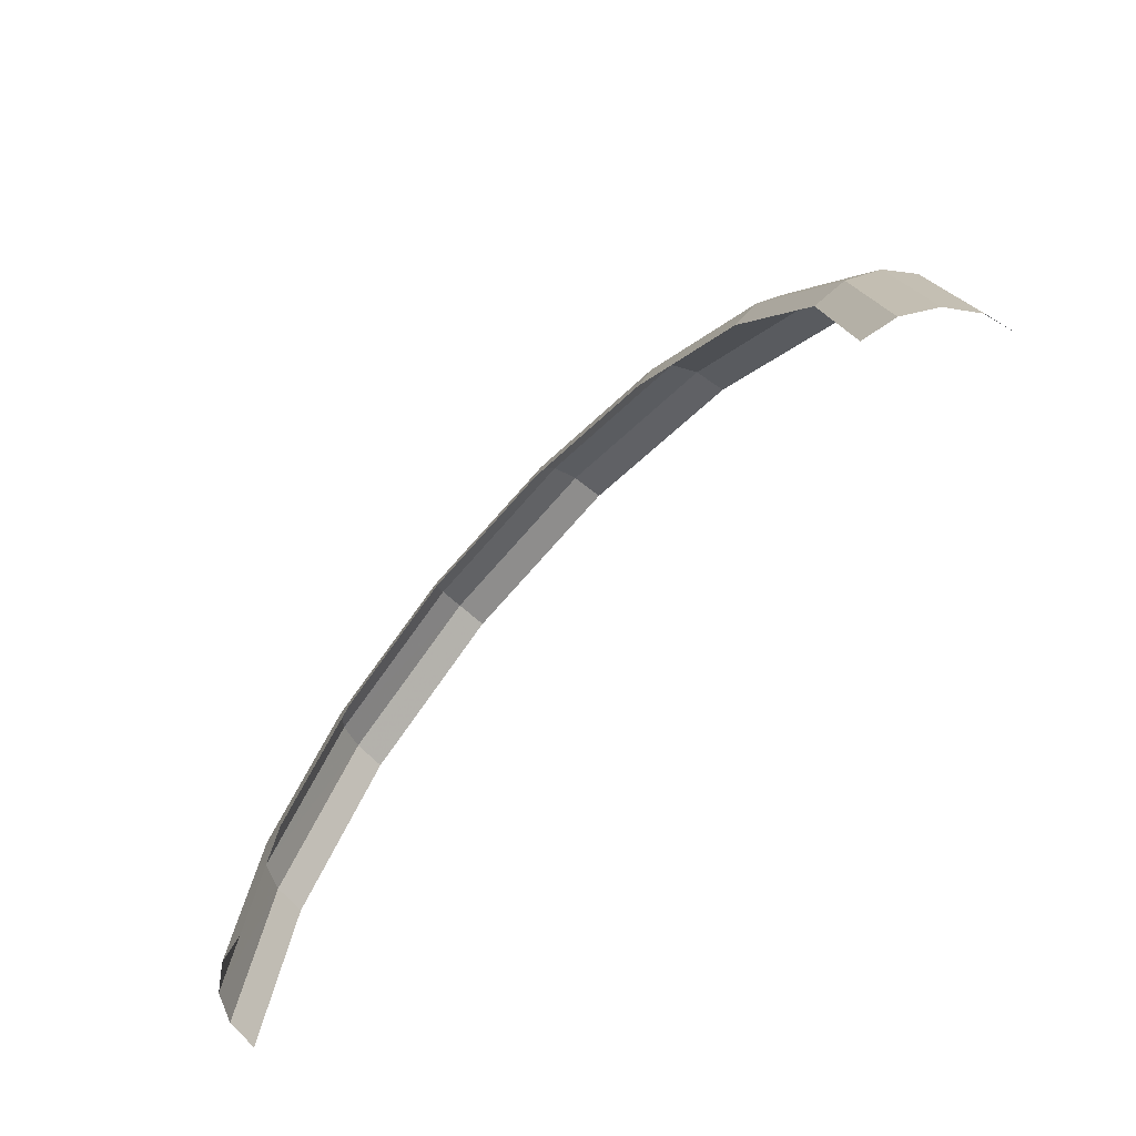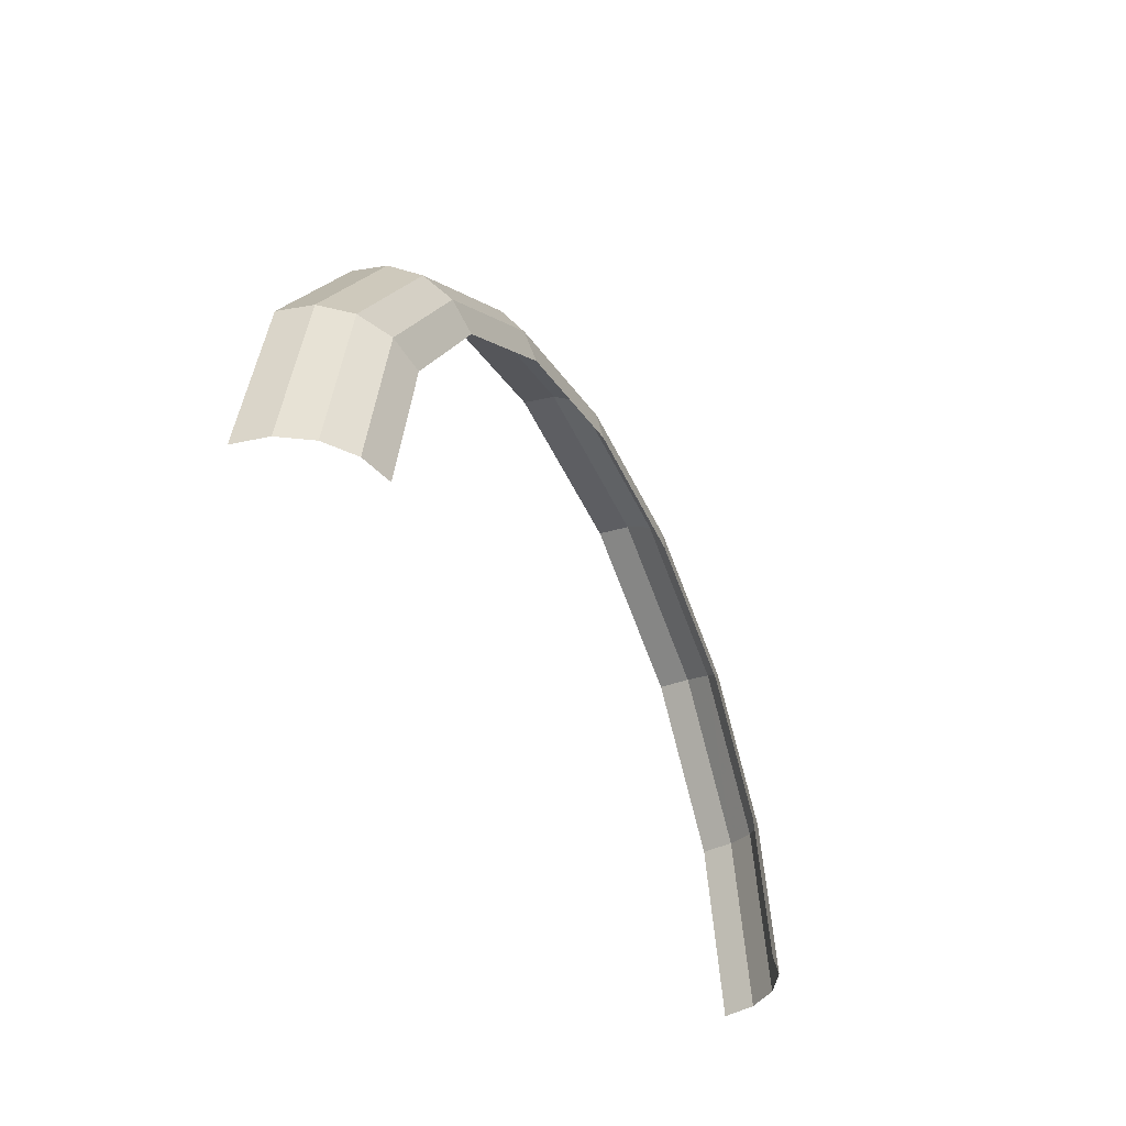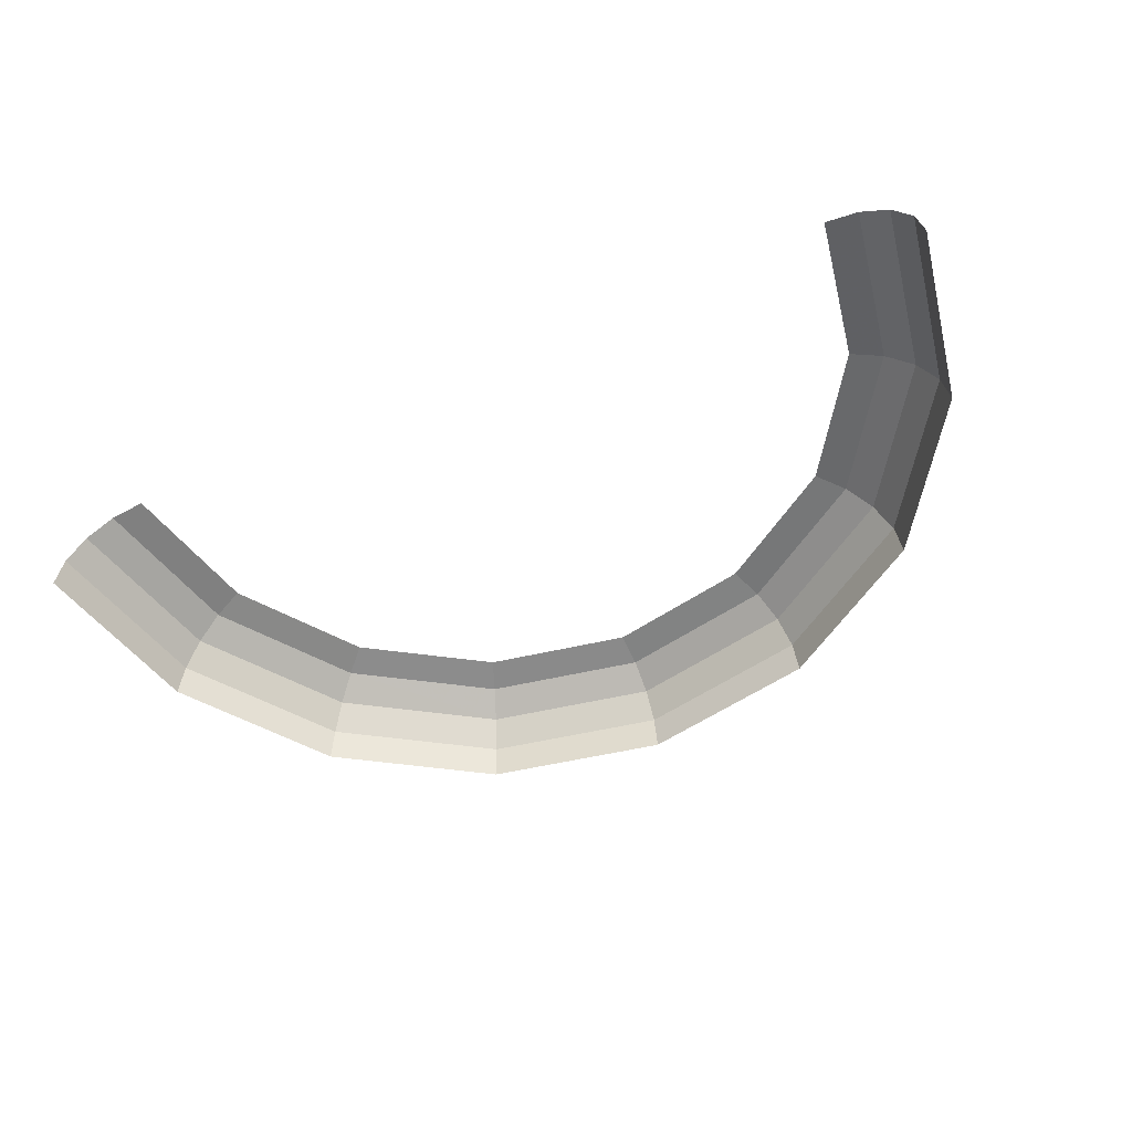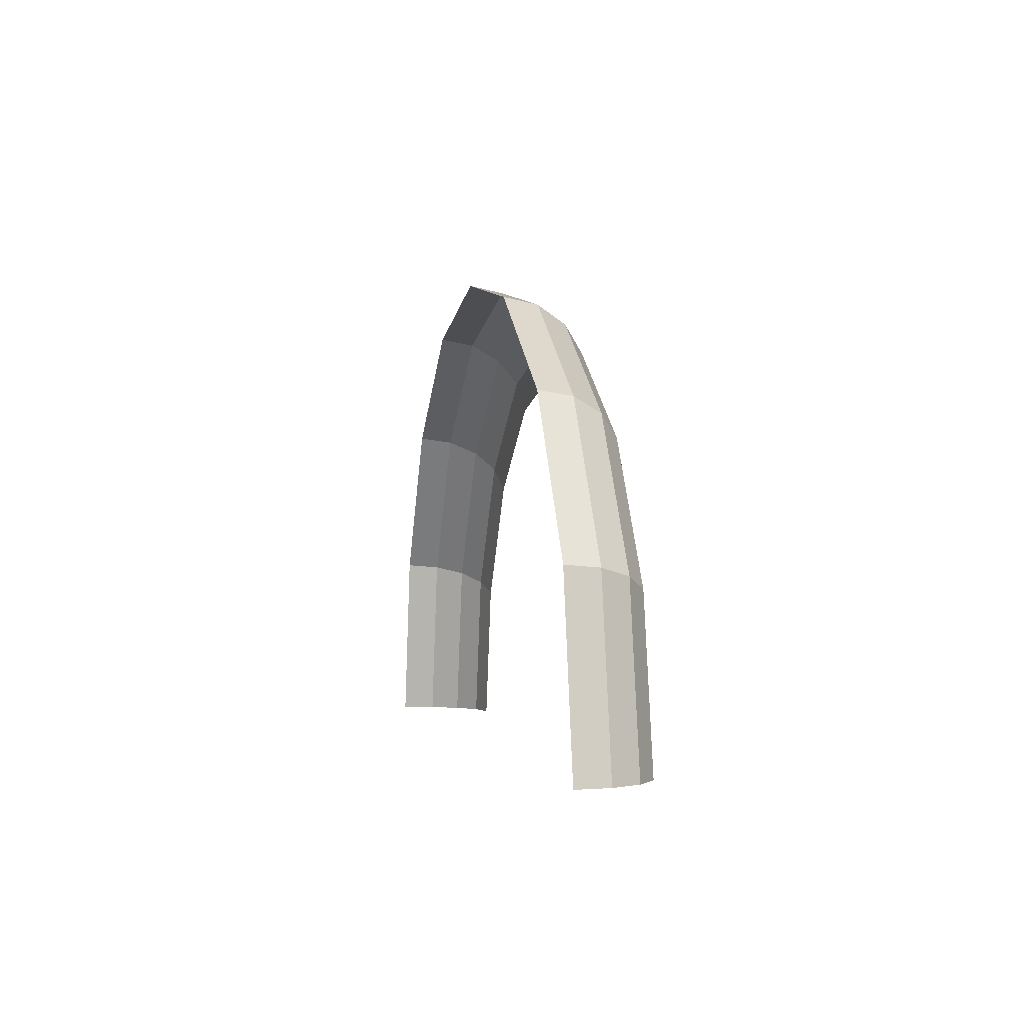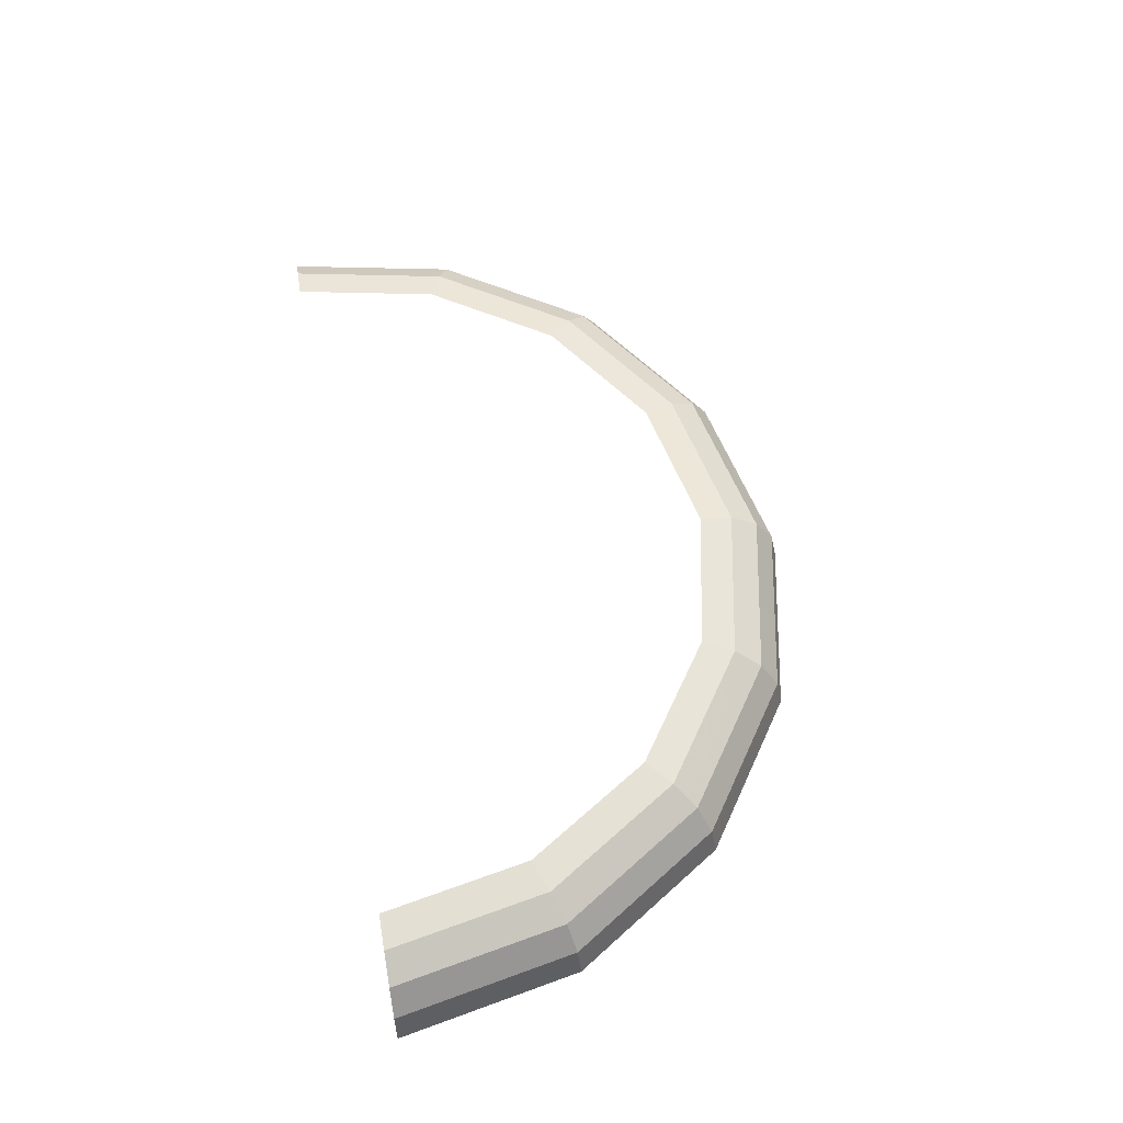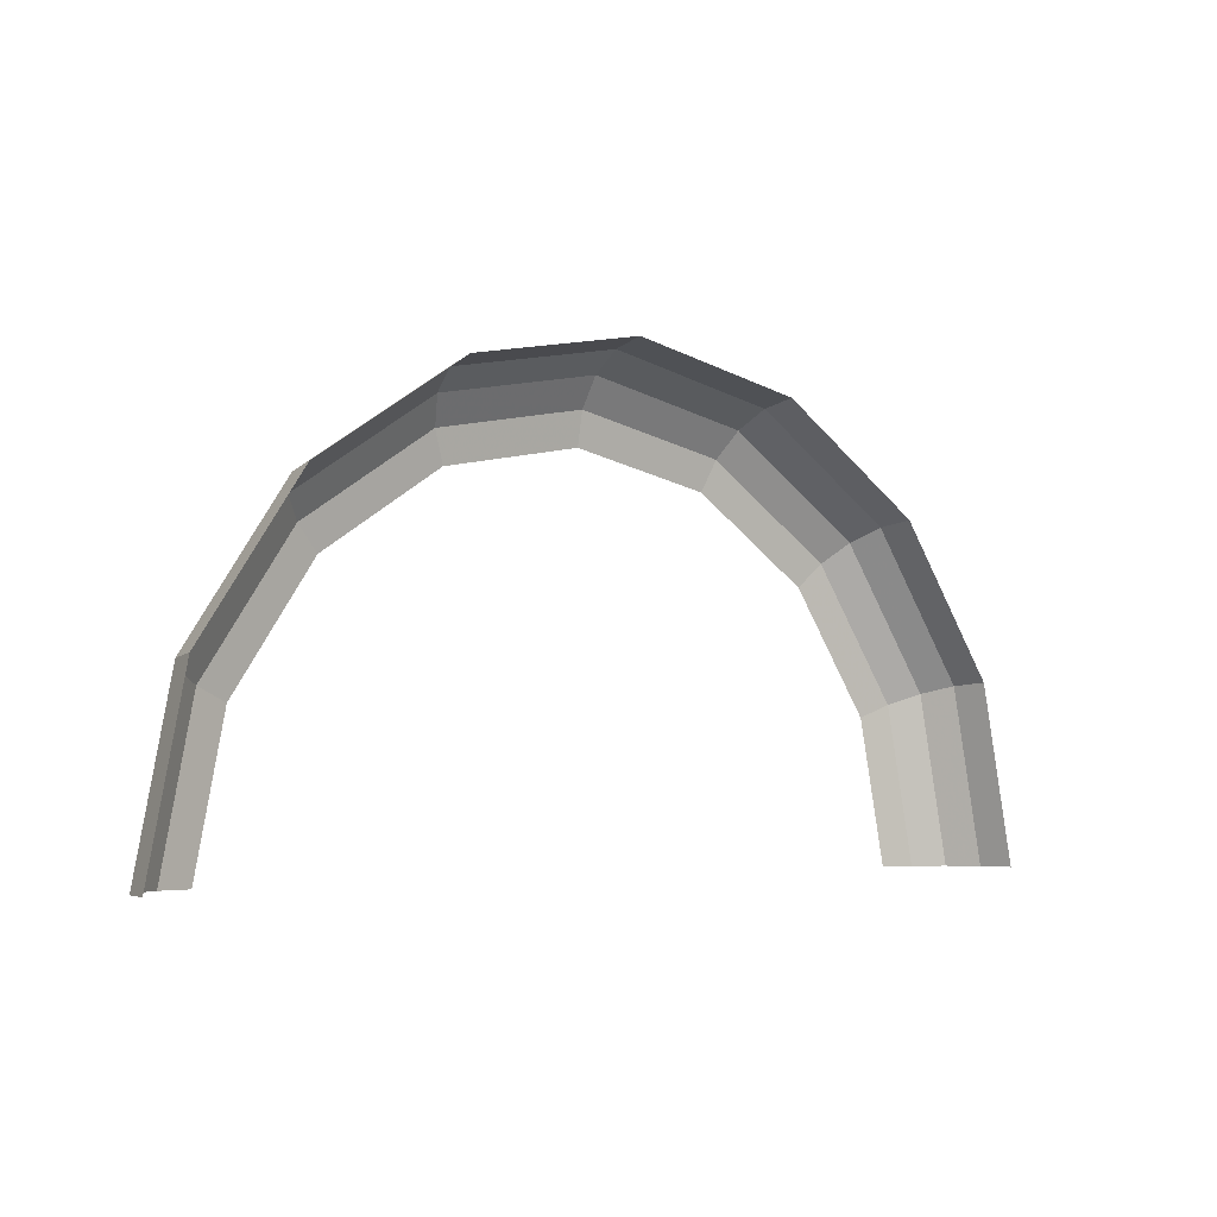
<metadata>
{"format":"obj","ext":"obj","renderer":"f3d","projection":"perspective","resolution":1024,"background":"white","views":[{"elev":-64.2,"azim":-132.9,"up":"+Z"},{"elev":-41.0,"azim":116.1,"up":"+Z"},{"elev":-52.7,"azim":-154.7,"up":"+Y"},{"elev":-1.6,"azim":78.7,"up":"+Z"},{"elev":56.6,"azim":-99.7,"up":"+Y"},{"elev":-4.2,"azim":-38.7,"up":"+Z"}]}
</metadata>
<code>
v 0.05 0.01154 0
v 0.04619 0.01154 0.01913
v 0.05028 0.01066 0.02082
v 0.05441 0.01066 0
v 0.05441 0.01066 0
v 0.05028 0.01066 0.02082
v 0.05373 0.00816 0.02226
v 0.05816 0.00816 0
v 0.05816 0.00816 0
v 0.05373 0.00816 0.02226
v 0.05604 0.004415 0.02321
v 0.06066 0.004415 0
v 0.06066 0.004415 0
v 0.05604 0.004415 0.02321
v 0.05686 0 0.02355
v 0.06154 0 0
v 0.04619 0.01154 0.01913
v 0.03535 0.01154 0.03535
v 0.03848 0.01066 0.03848
v 0.05028 0.01066 0.02082
v 0.05028 0.01066 0.02082
v 0.03848 0.01066 0.03848
v 0.04113 0.00816 0.04113
v 0.05373 0.00816 0.02226
v 0.05373 0.00816 0.02226
v 0.04113 0.00816 0.04113
v 0.0429 0.004415 0.0429
v 0.05604 0.004415 0.02321
v 0.05604 0.004415 0.02321
v 0.0429 0.004415 0.0429
v 0.04351 0 0.04351
v 0.05686 0 0.02355
v 0.03535 0.01154 0.03535
v 0.01913 0.01154 0.04619
v 0.02082 0.01066 0.05028
v 0.03848 0.01066 0.03848
v 0.03848 0.01066 0.03848
v 0.02082 0.01066 0.05028
v 0.02226 0.00816 0.05373
v 0.04113 0.00816 0.04113
v 0.04113 0.00816 0.04113
v 0.02226 0.00816 0.05373
v 0.02321 0.004415 0.05604
v 0.0429 0.004415 0.0429
v 0.0429 0.004415 0.0429
v 0.02321 0.004415 0.05604
v 0.02355 0 0.05686
v 0.04351 0 0.04351
v 0.01913 0.01154 0.04619
v 0 0.01154 0.05
v 0 0.01066 0.05441
v 0.02082 0.01066 0.05028
v 0.02082 0.01066 0.05028
v 0 0.01066 0.05441
v 0 0.00816 0.05816
v 0.02226 0.00816 0.05373
v 0.02226 0.00816 0.05373
v 0 0.00816 0.05816
v 0 0.004415 0.06066
v 0.02321 0.004415 0.05604
v 0.02321 0.004415 0.05604
v 0 0.004415 0.06066
v 0 0 0.06154
v 0.02355 0 0.05686
v 0 0.01154 0.05
v -0.01913 0.01154 0.04619
v -0.02082 0.01066 0.05028
v 0 0.01066 0.05441
v 0 0.01066 0.05441
v -0.02082 0.01066 0.05028
v -0.02226 0.00816 0.05373
v 0 0.00816 0.05816
v 0 0.00816 0.05816
v -0.02226 0.00816 0.05373
v -0.02321 0.004415 0.05604
v 0 0.004415 0.06066
v 0 0.004415 0.06066
v -0.02321 0.004415 0.05604
v -0.02355 0 0.05686
v 0 0 0.06154
v -0.01913 0.01154 0.04619
v -0.03535 0.01154 0.03535
v -0.03848 0.01066 0.03848
v -0.02082 0.01066 0.05028
v -0.02082 0.01066 0.05028
v -0.03848 0.01066 0.03848
v -0.04113 0.00816 0.04113
v -0.02226 0.00816 0.05373
v -0.02226 0.00816 0.05373
v -0.04113 0.00816 0.04113
v -0.0429 0.004415 0.0429
v -0.02321 0.004415 0.05604
v -0.02321 0.004415 0.05604
v -0.0429 0.004415 0.0429
v -0.04351 0 0.04351
v -0.02355 0 0.05686
v -0.03535 0.01154 0.03535
v -0.04619 0.01154 0.01913
v -0.05028 0.01066 0.02082
v -0.03848 0.01066 0.03848
v -0.03848 0.01066 0.03848
v -0.05028 0.01066 0.02082
v -0.05373 0.00816 0.02226
v -0.04113 0.00816 0.04113
v -0.04113 0.00816 0.04113
v -0.05373 0.00816 0.02226
v -0.05604 0.004415 0.02321
v -0.0429 0.004415 0.0429
v -0.0429 0.004415 0.0429
v -0.05604 0.004415 0.02321
v -0.05686 0 0.02355
v -0.04351 0 0.04351
v -0.04619 0.01154 0.01913
v -0.05 0.01154 0
v -0.05441 0.01066 0
v -0.05028 0.01066 0.02082
v -0.05028 0.01066 0.02082
v -0.05441 0.01066 0
v -0.05816 0.00816 0
v -0.05373 0.00816 0.02226
v -0.05373 0.00816 0.02226
v -0.05816 0.00816 0
v -0.06066 0.004415 0
v -0.05604 0.004415 0.02321
v -0.05604 0.004415 0.02321
v -0.06066 0.004415 0
v -0.06154 0 0
v -0.05686 0 0.02355
g mesh51269
f 1 2 3
f 3 4 1
f 5 6 7
f 7 8 5
f 9 10 11
f 11 12 9
f 13 14 15
f 15 16 13
f 17 18 19
f 19 20 17
f 21 22 23
f 23 24 21
f 25 26 27
f 27 28 25
f 29 30 31
f 31 32 29
f 33 34 35
f 35 36 33
f 37 38 39
f 39 40 37
f 41 42 43
f 43 44 41
f 45 46 47
f 47 48 45
f 49 50 51
f 51 52 49
f 53 54 55
f 55 56 53
f 57 58 59
f 59 60 57
f 61 62 63
f 63 64 61
f 65 66 67
f 67 68 65
f 69 70 71
f 71 72 69
f 73 74 75
f 75 76 73
f 77 78 79
f 79 80 77
f 81 82 83
f 83 84 81
f 85 86 87
f 87 88 85
f 89 90 91
f 91 92 89
f 93 94 95
f 95 96 93
f 97 98 99
f 99 100 97
f 101 102 103
f 103 104 101
f 105 106 107
f 107 108 105
f 109 110 111
f 111 112 109
f 113 114 115
f 115 116 113
f 117 118 119
f 119 120 117
f 121 122 123
f 123 124 121
f 125 126 127
f 127 128 125

</code>
